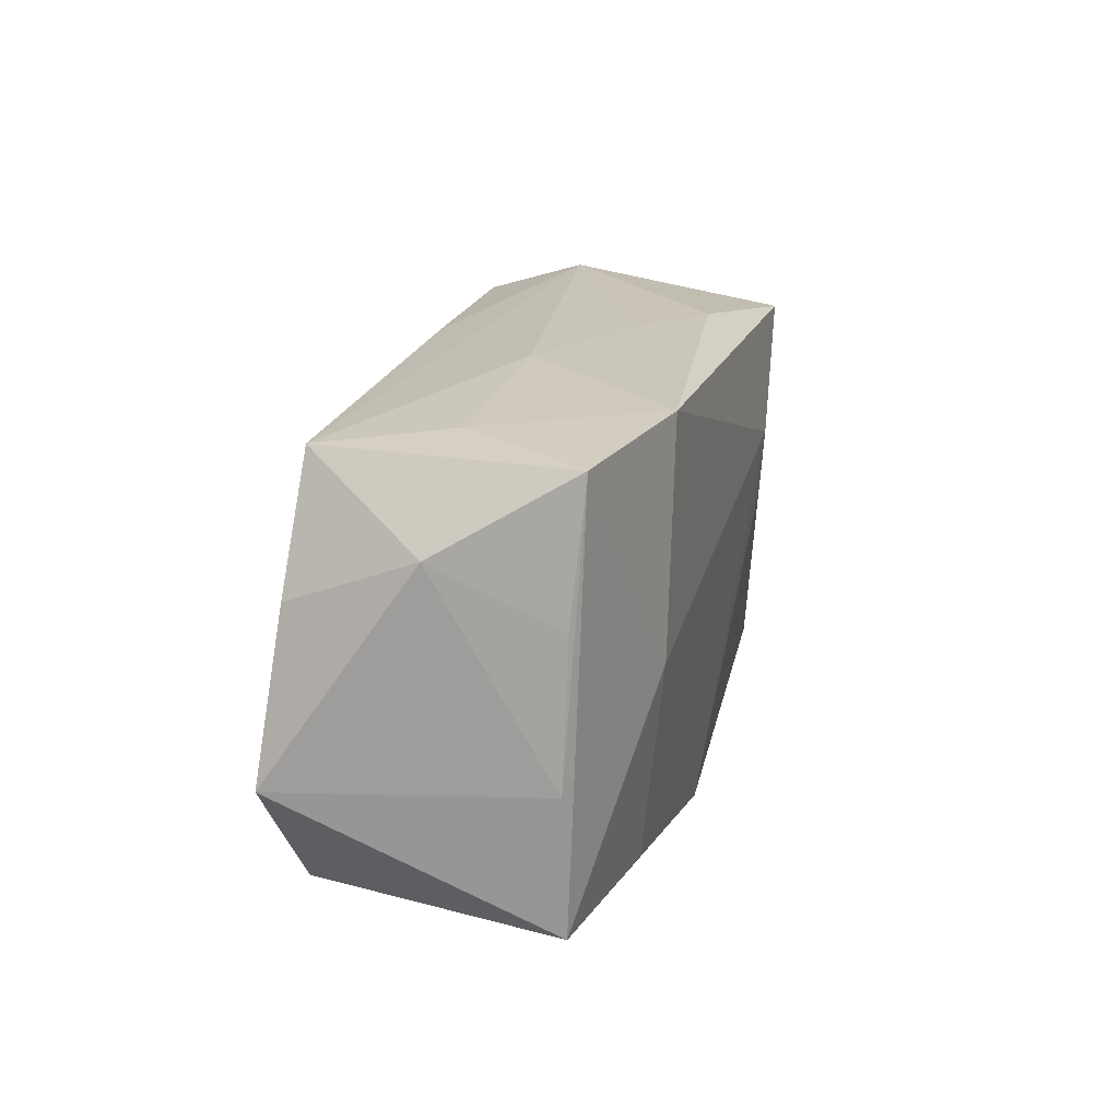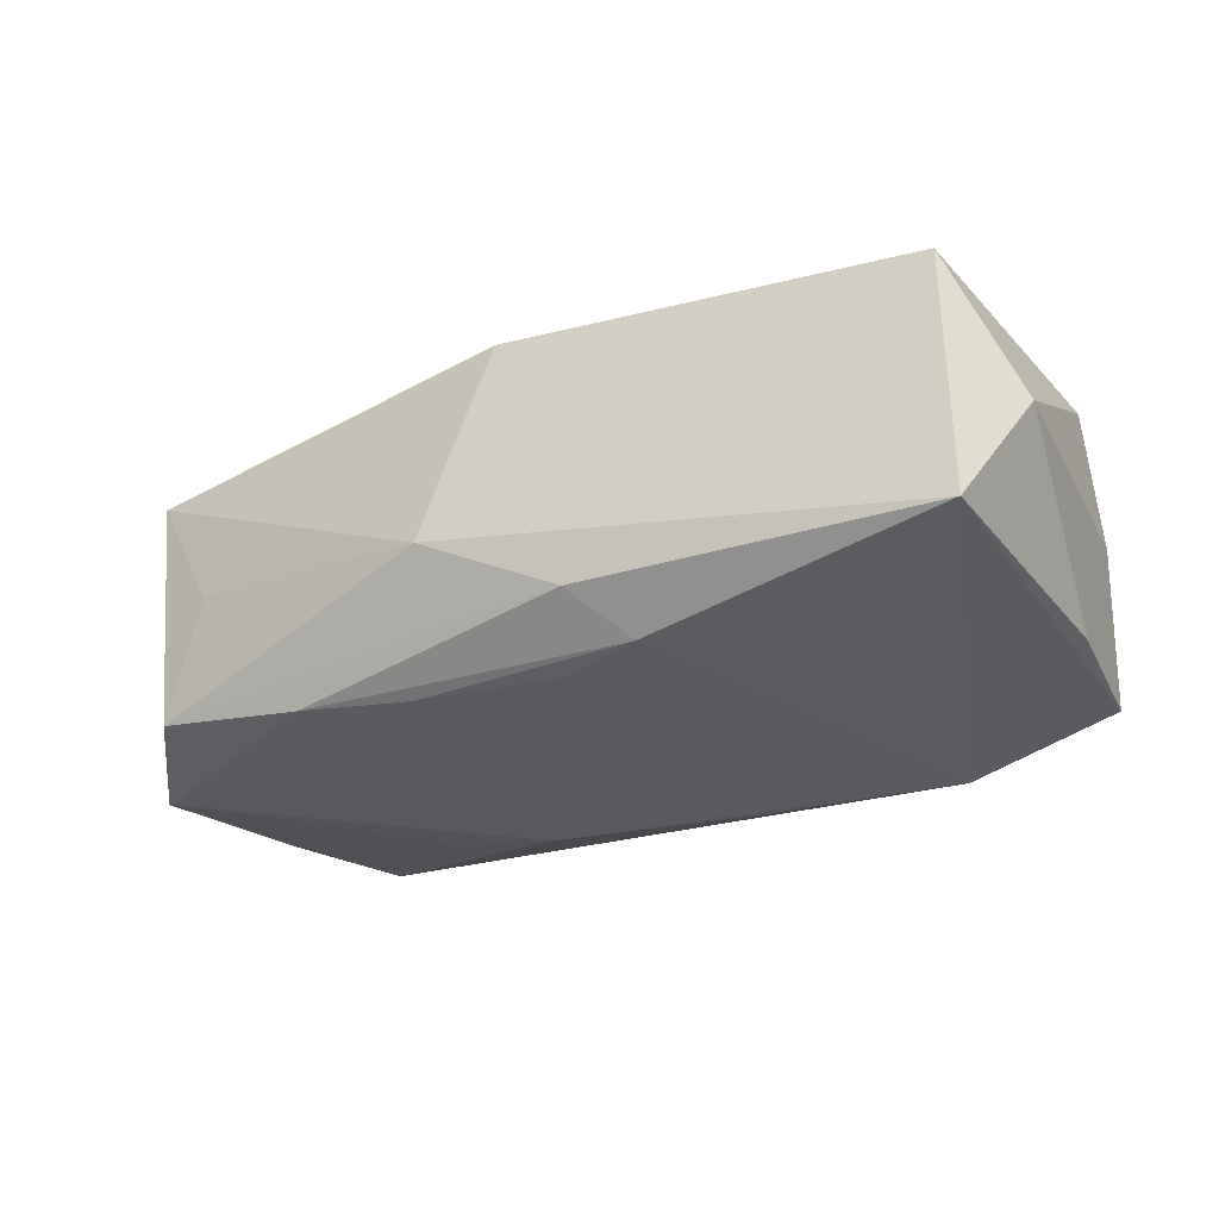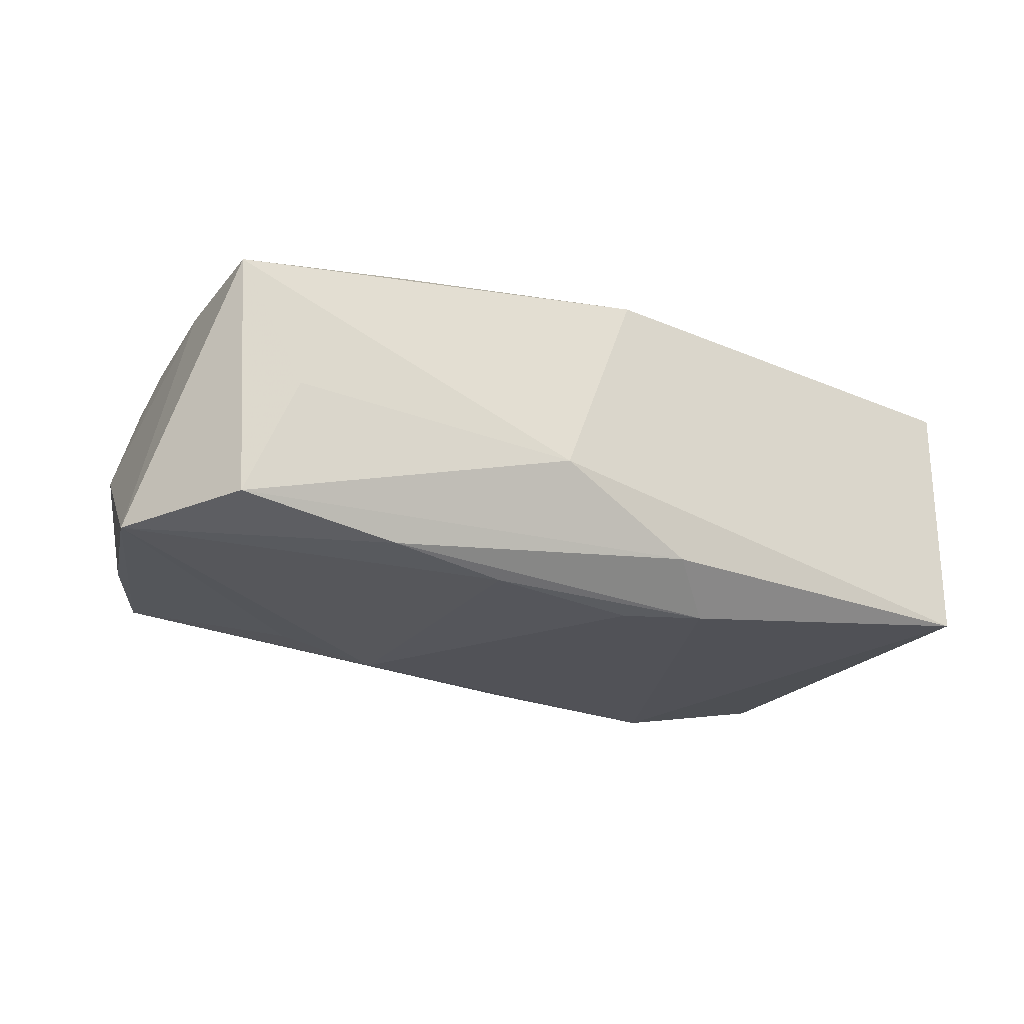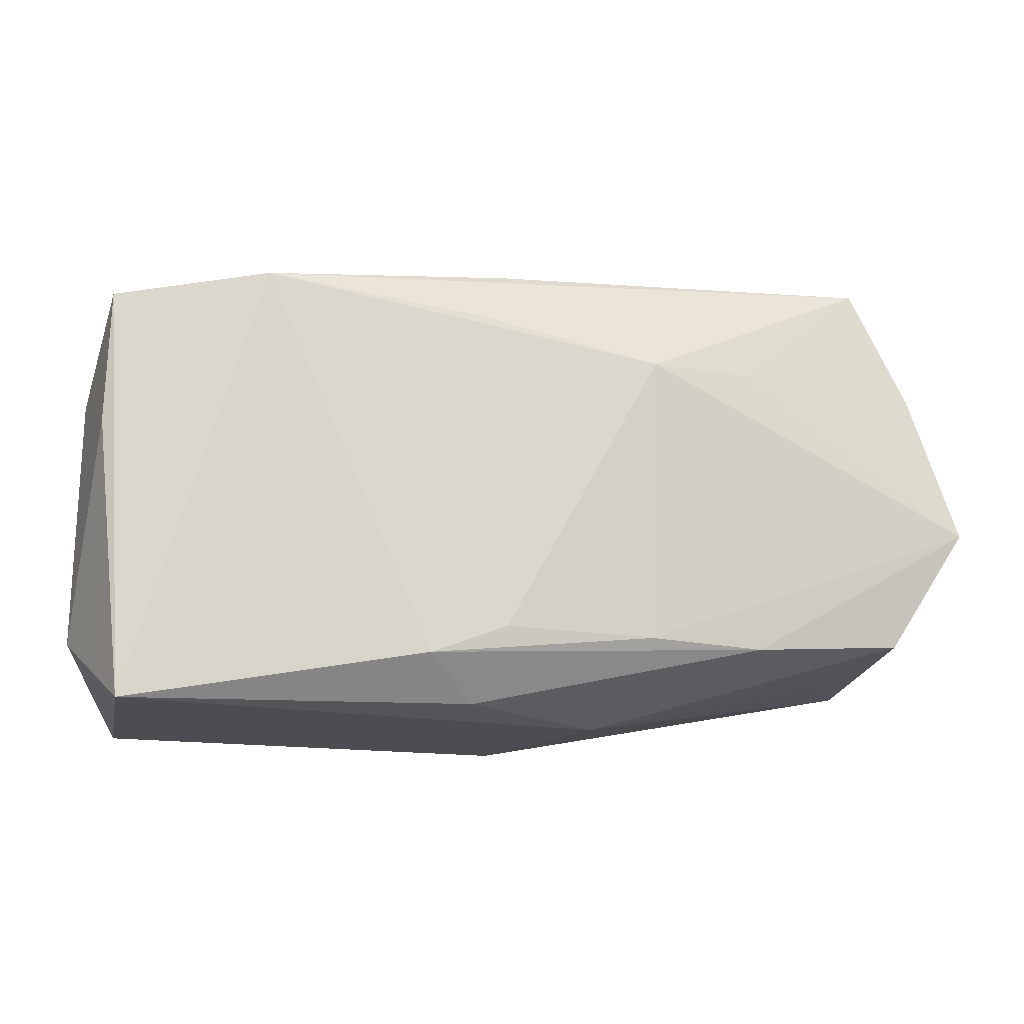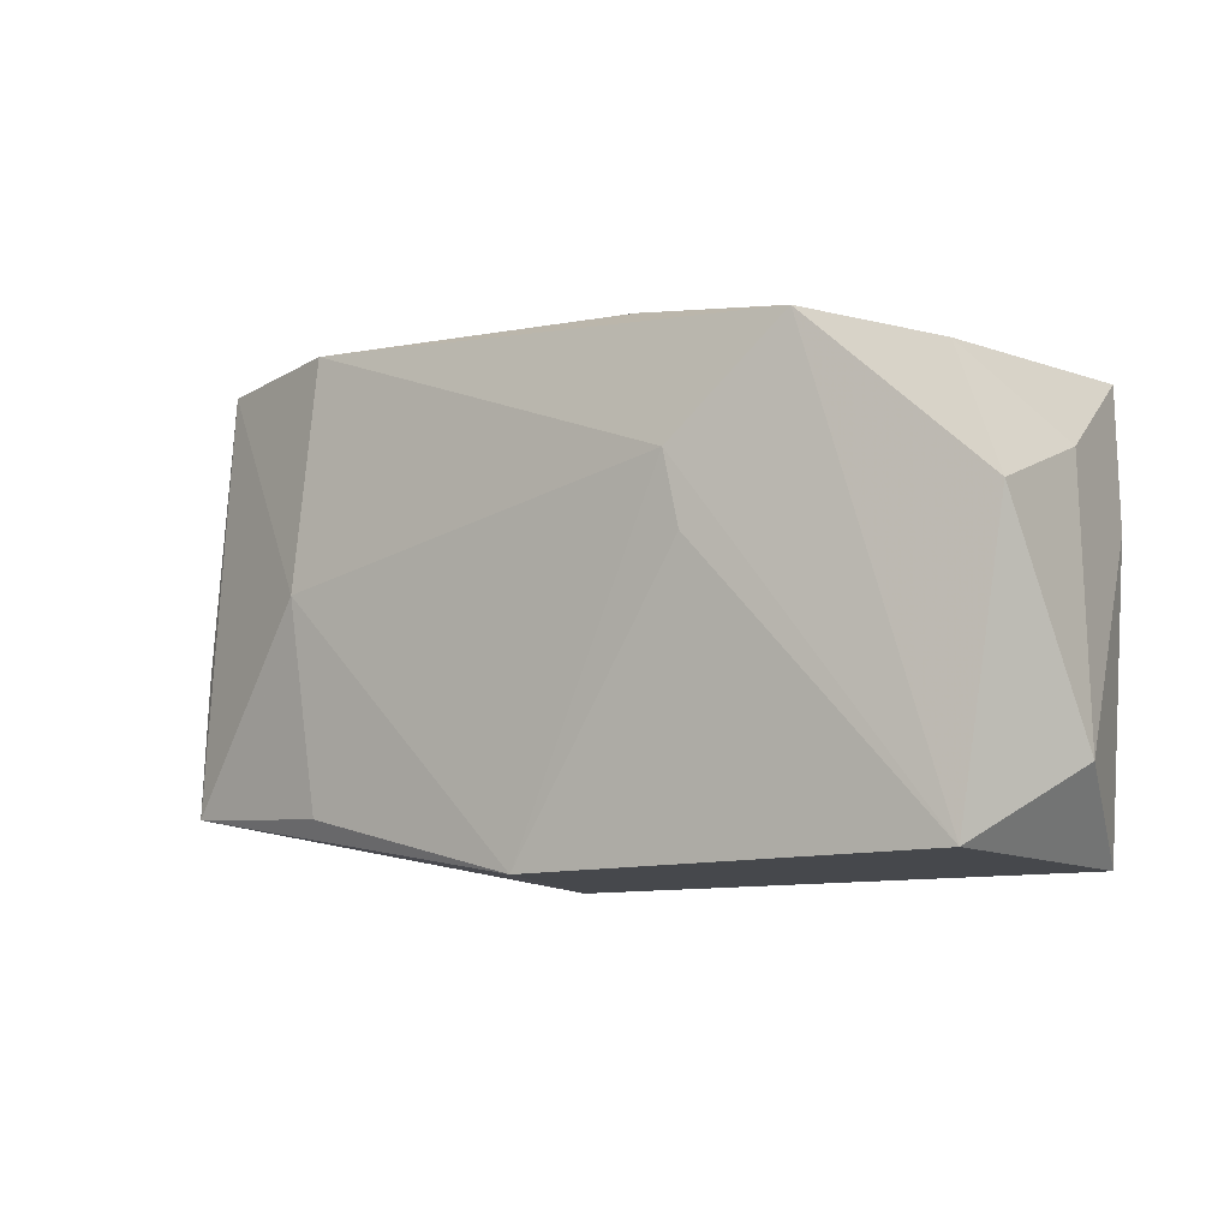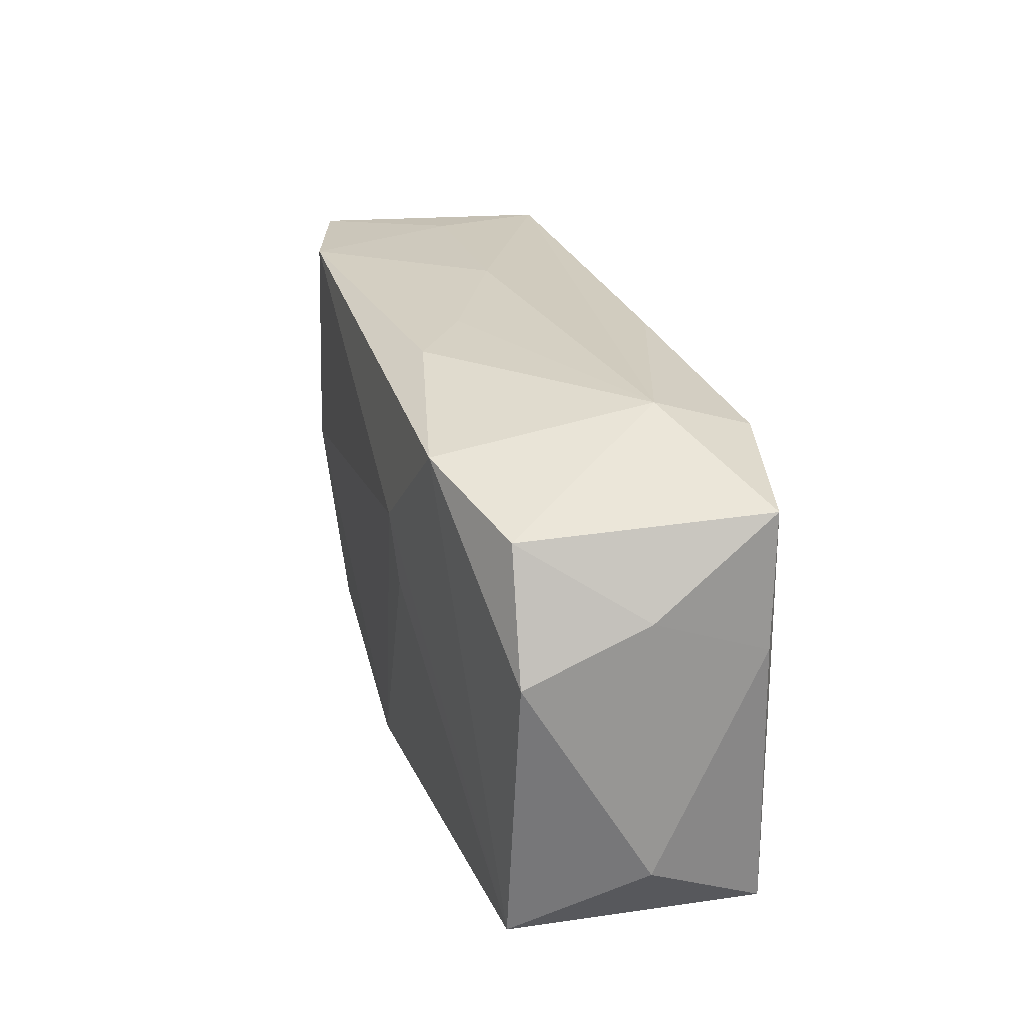
<metadata>
{"format":"obj","ext":"obj","renderer":"f3d","projection":"perspective","resolution":1024,"background":"white","views":[{"elev":23.0,"azim":-73.6,"up":"+Y"},{"elev":-31.4,"azim":25.1,"up":"+Z"},{"elev":-22.7,"azim":-29.8,"up":"+Z"},{"elev":-15.9,"azim":168.1,"up":"+Y"},{"elev":-11.4,"azim":38.1,"up":"+Y"},{"elev":23.0,"azim":75.8,"up":"+Y"}]}
</metadata>
<code>
v 0.01494 0.001738 0.01377
v 0.02307 0.01881 -0.0052
v 0.001976 -0.01398 -0.01425
v 0.004252 -0.02001 -0.01051
v 0.001797 0.01832 -0.01127
v 0.03376 0.01291 0.008935
v -0.03551 -0.002963 0.01025
v -0.007587 -0.02075 -0.004055
v 0.03597 0.002921 -0.01066
v 0.03564 0.01409 -0.01097
v -0.009935 0.02063 0.0002613
v 0.03786 -0.01449 -0.001164
v 0.002294 0.01996 0.005745
v 0.01396 0.007674 0.01433
v 0.008502 0.01954 0.01013
v 0.03364 -0.02075 -0.01181
v -0.0406 -0.003018 -0.01064
v -0.03665 0.01427 0.0006739
v 0.03754 0.00272 0.009214
v -0.02698 0.02055 0.0005835
v -0.03562 -0.01438 0.01069
v -0.02104 -0.01547 0.01238
v -0.0208 -0.01461 -0.01209
v 0.02267 0.01614 -0.01342
v -0.001309 -0.02075 0.01224
v 0.008368 -0.01646 -0.01415
v 0.03754 0.006961 -0.0008411
v -0.0108 -0.01428 -0.0134
v -0.03022 -0.01523 0.0001158
v -0.03422 0.009112 0.01035
v 0.03348 -0.02071 0.009282
v 0.0238 0.01619 0.01292
v -0.02212 0.001865 0.01433
v 0.004485 0.01363 -0.01374
v -0.01983 0.02076 0.01422
v -0.0113 0.01013 -0.01419
v -0.03651 0.00992 -0.009734
v -0.02019 0.01014 -0.01275
v -0.0316 0.01993 -0.009413
v -0.03414 -0.01334 -0.009702
v -0.0324 0.02038 0.01114
f 36 39 34
f 36 17 38
f 38 39 36
f 17 39 38
f 41 39 18
f 8 40 4
f 12 31 16
f 8 4 16
f 1 31 14
f 8 16 25
f 25 16 31
f 31 1 25
f 25 1 14
f 14 31 32
f 19 31 12
f 19 32 31
f 19 6 32
f 37 39 17
f 17 18 37
f 37 18 39
f 20 39 41
f 20 11 39
f 15 32 2
f 2 6 10
f 32 6 2
f 39 11 2
f 12 16 9
f 9 16 10
f 26 16 4
f 8 25 21
f 17 40 21
f 10 6 27
f 6 19 27
f 27 19 12
f 12 9 27
f 27 9 10
f 15 2 13
f 13 2 11
f 24 2 10
f 24 34 39
f 10 16 24
f 16 26 24
f 36 34 24
f 28 17 36
f 29 40 8
f 8 21 29
f 29 21 40
f 41 21 33
f 33 25 14
f 7 21 41
f 7 18 17
f 17 21 7
f 39 2 5
f 5 24 39
f 2 24 5
f 3 28 36
f 26 28 3
f 36 24 3
f 3 24 26
f 23 40 17
f 17 28 23
f 23 4 40
f 23 26 4
f 23 28 26
f 35 33 14
f 14 32 35
f 41 33 35
f 35 32 15
f 35 20 41
f 11 20 35
f 15 13 35
f 35 13 11
f 22 21 25
f 25 33 22
f 22 33 21
f 41 18 30
f 30 7 41
f 18 7 30

</code>
